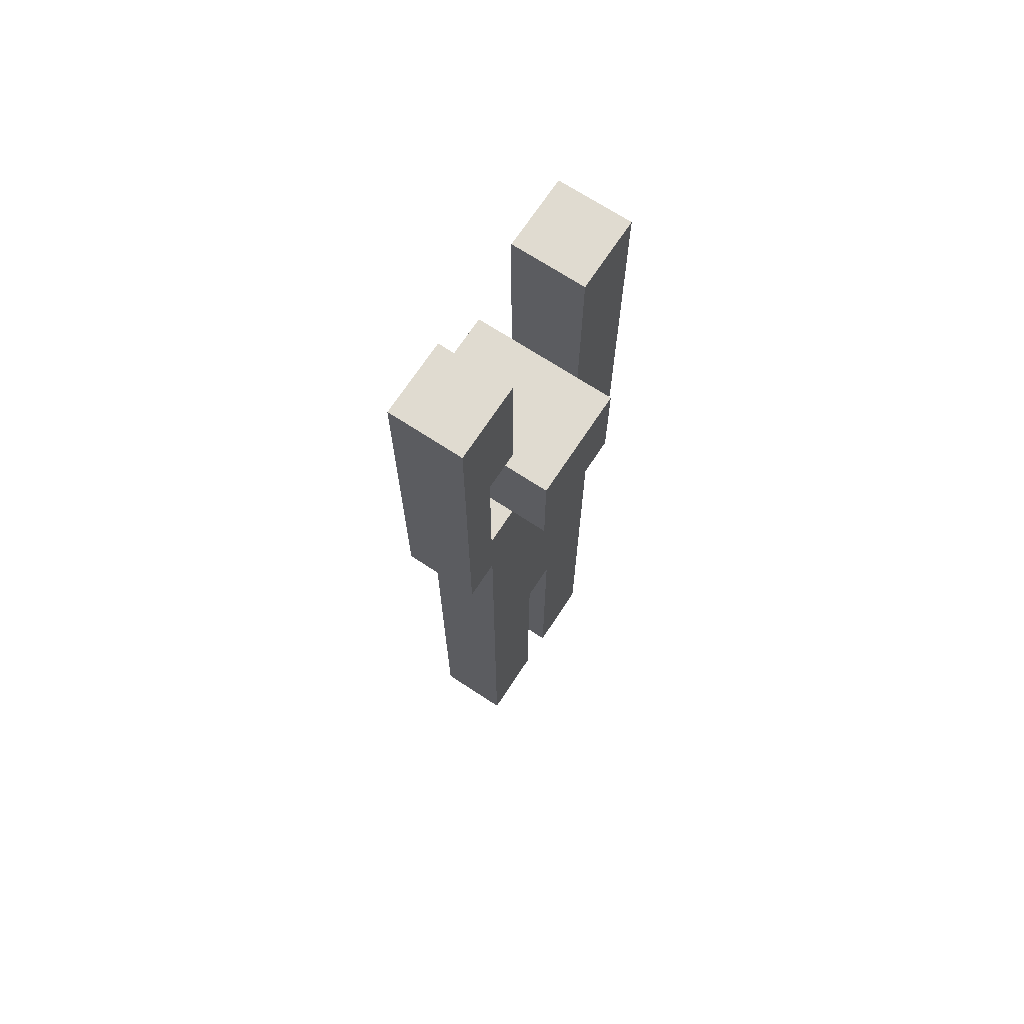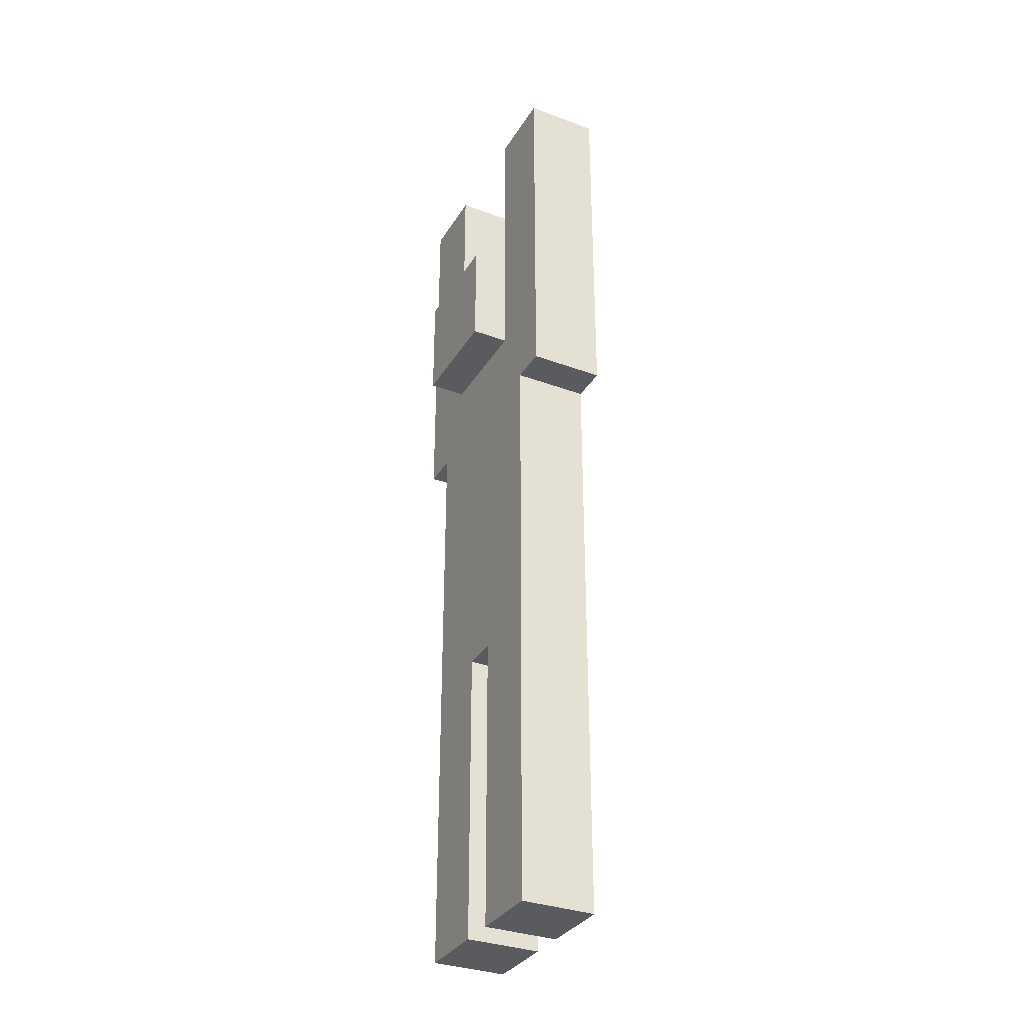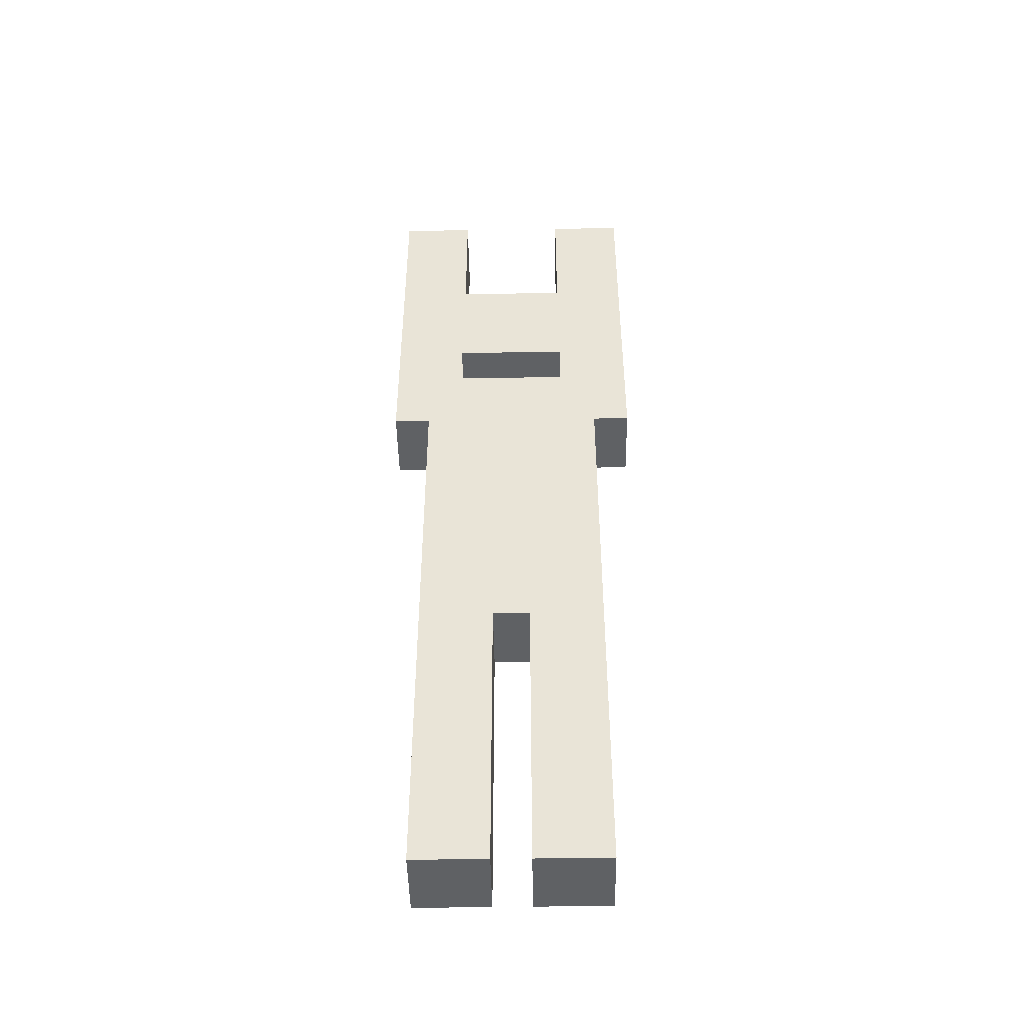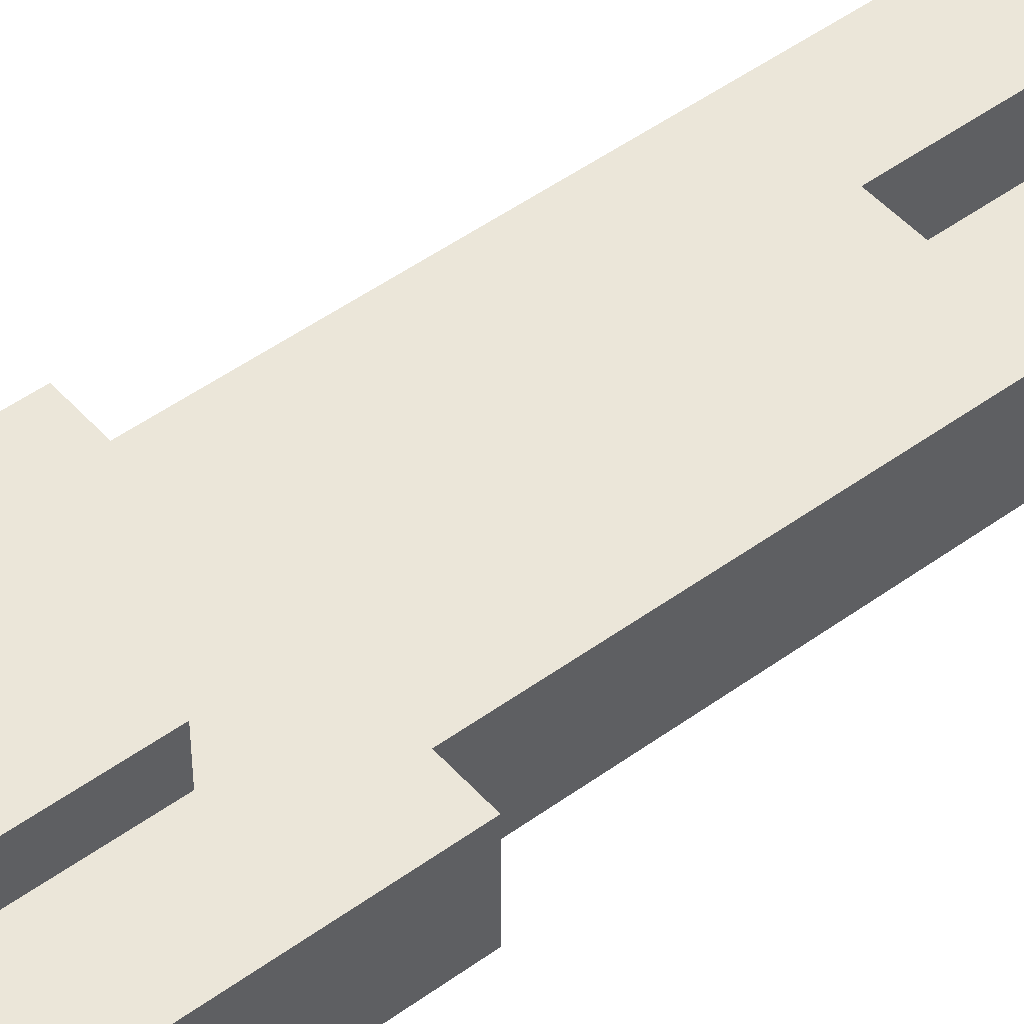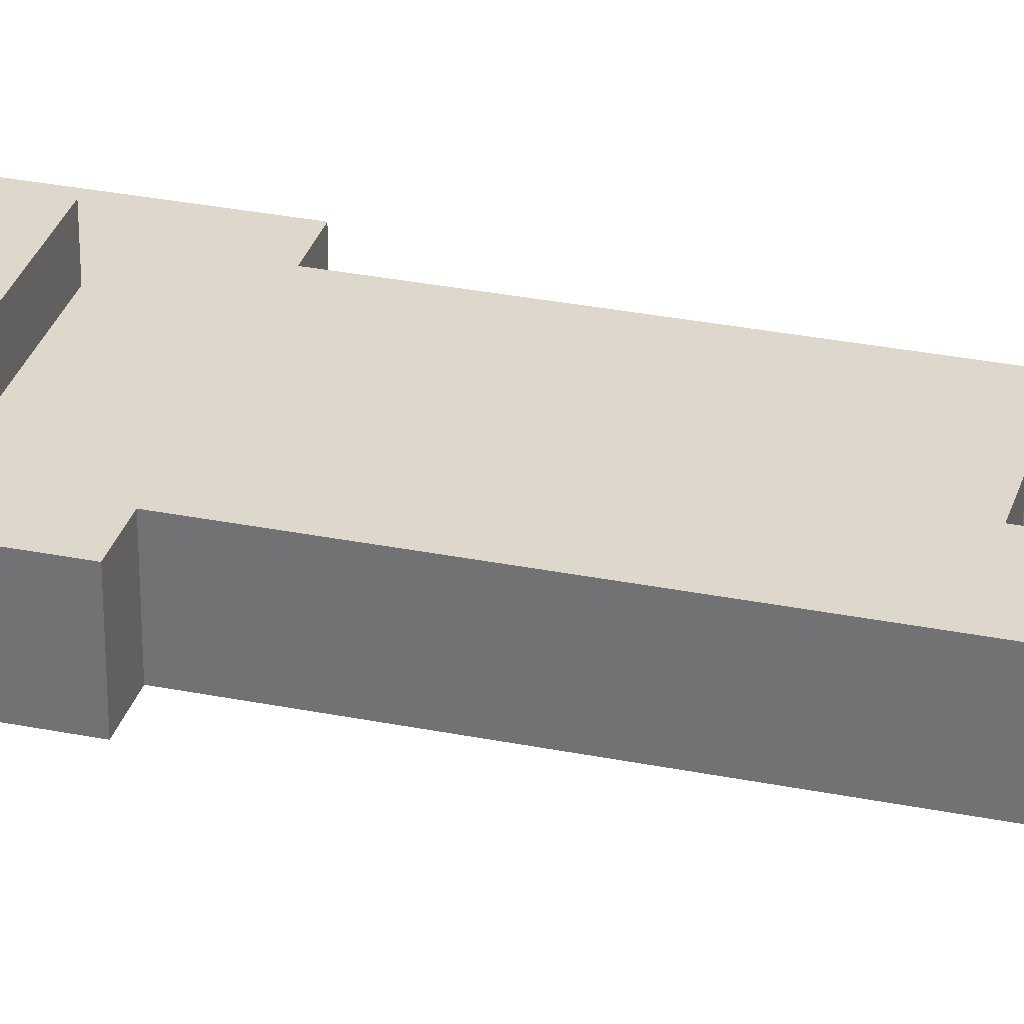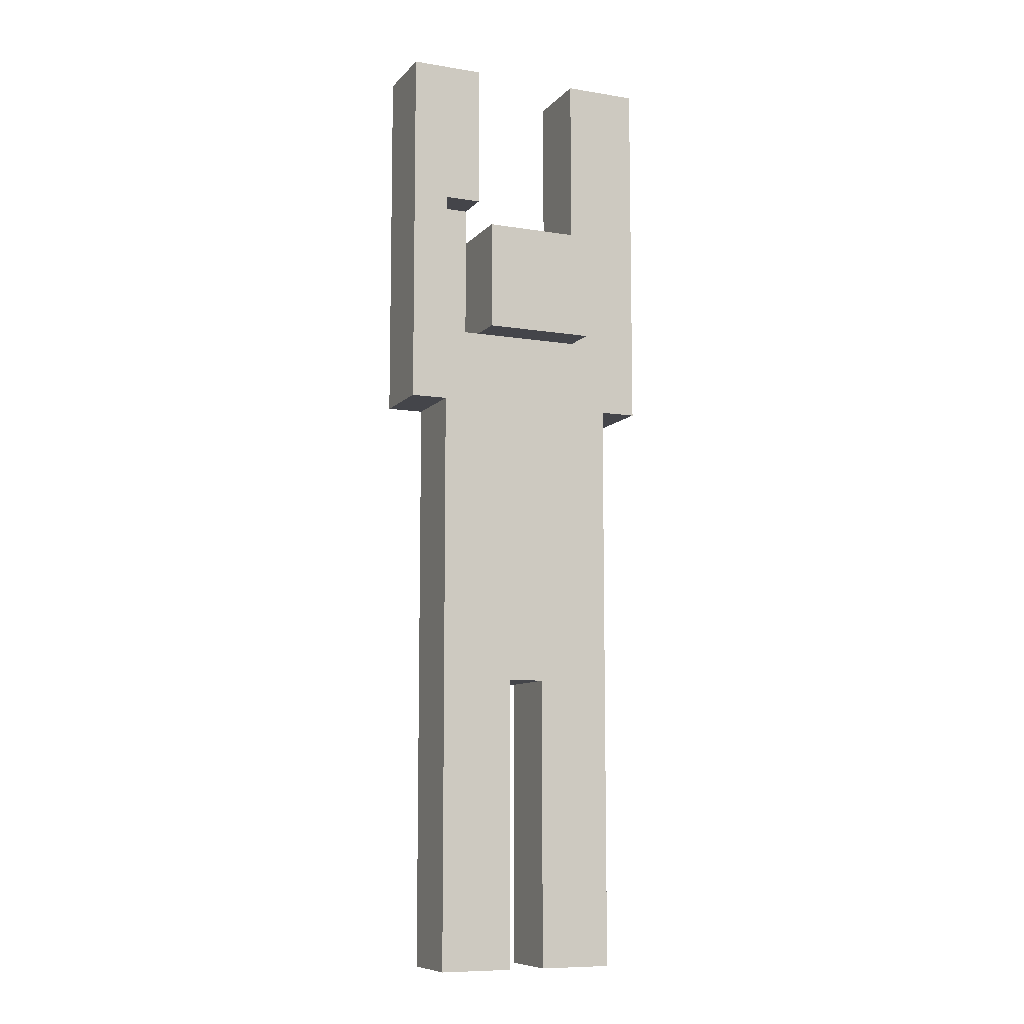
<metadata>
{"format":"obj","ext":"obj","renderer":"f3d","projection":"perspective","resolution":1024,"background":"white","views":[{"elev":70.0,"azim":-56.7,"up":"+Z"},{"elev":-33.3,"azim":-116.9,"up":"+Z"},{"elev":-46.4,"azim":-179.0,"up":"+Z"},{"elev":48.1,"azim":50.7,"up":"+Y"},{"elev":31.3,"azim":105.9,"up":"+Y"},{"elev":-9.2,"azim":-23.4,"up":"+Z"}]}
</metadata>
<code>
g jumper
v -10 22 8
v -10 22 7
v -10 22 -2
v -10 24 8
v -10 24 7
v -10 24 -2
v -9 22 -2
v -9 22 -8
v -9 22 -17
v -9 22 -18
v -9 24 -2
v -9 24 -8
v -9 24 -17
v -9 24 -18
v -8 21 3
v -8 21 -0
v -8 22 -0
v -8 23 3
v -8 23 -0
v -8 24 3
v -8 24 -0
v -8 25 3
v -8 25 -0
v -6 22 -10
v -6 22 -17
v -6 22 -18
v -6 24 -10
v -6 24 -17
v -6 24 -18
v -5 22 8
v -5 22 7
v -5 22 3
v -5 24 8
v -5 24 7
v -5 24 3
v -9 22 4
v -9 22 -0
v -9 23 4
v -9 23 -0
v -8 22 8
v -8 22 7
v -8 22 4
v -8 23 4
v -8 23 3
v -8 24 8
v -8 24 7
v -8 24 3
v -7 22 -10
v -7 22 -17
v -7 22 -18
v -7 24 -10
v -7 24 -17
v -7 24 -18
v -5 21 3
v -5 21 -0
v -5 22 3
v -5 22 -0
v -5 24 3
v -5 24 -0
v -5 25 3
v -5 25 -0
v -4 22 -2
v -4 22 -8
v -4 22 -17
v -4 22 -18
v -4 24 -2
v -4 24 -8
v -4 24 -17
v -4 24 -18
v -3 22 8
v -3 22 7
v -3 22 -2
v -3 24 8
v -3 24 7
v -3 24 -2
v -10 22 8
v -10 24 8
v -8 22 8
v -8 24 8
v -5 22 8
v -5 24 8
v -3 22 8
v -3 24 8
v -8 21 3
v -8 23 3
v -8 24 3
v -8 25 3
v -5 21 3
v -5 22 3
v -5 24 3
v -5 25 3
v -9 22 -0
v -9 23 -0
v -8 22 -0
v -8 23 -0
v -9 22 4
v -9 23 4
v -8 22 4
v -8 23 4
v -8 21 -0
v -8 22 -0
v -8 24 -0
v -8 25 -0
v -5 21 -0
v -5 22 -0
v -5 24 -0
v -5 25 -0
v -10 22 -2
v -10 24 -2
v -9 22 -2
v -9 24 -2
v -4 22 -2
v -4 24 -2
v -3 22 -2
v -3 24 -2
v -7 22 -10
v -7 24 -10
v -6 22 -10
v -6 24 -10
v -9 22 -18
v -9 24 -18
v -7 22 -18
v -7 24 -18
v -6 22 -18
v -6 24 -18
v -4 22 -18
v -4 24 -18
v -8 21 3
v -5 21 3
v -8 21 -0
v -5 21 -0
v -10 22 8
v -8 22 8
v -5 22 8
v -3 22 8
v -10 22 7
v -8 22 7
v -5 22 7
v -3 22 7
v -9 22 4
v -8 22 4
v -5 22 3
v -9 22 -0
v -8 22 -0
v -5 22 -0
v -10 22 -2
v -9 22 -2
v -4 22 -2
v -3 22 -2
v -9 22 -8
v -4 22 -8
v -7 22 -10
v -6 22 -10
v -9 22 -17
v -7 22 -17
v -6 22 -17
v -4 22 -17
v -9 22 -18
v -7 22 -18
v -6 22 -18
v -4 22 -18
v -9 23 4
v -8 23 4
v -8 23 3
v -9 23 -0
v -8 23 -0
v -10 24 8
v -8 24 8
v -5 24 8
v -3 24 8
v -10 24 7
v -8 24 7
v -5 24 7
v -3 24 7
v -8 24 3
v -5 24 3
v -8 24 -0
v -5 24 -0
v -10 24 -2
v -9 24 -2
v -4 24 -2
v -3 24 -2
v -9 24 -8
v -4 24 -8
v -7 24 -10
v -6 24 -10
v -9 24 -17
v -7 24 -17
v -6 24 -17
v -4 24 -17
v -9 24 -18
v -7 24 -18
v -6 24 -18
v -4 24 -18
v -8 25 3
v -5 25 3
v -8 25 -0
v -5 25 -0
f 4 2 1
f 5 3 2
f 5 2 4
f 6 3 5
f 11 8 7
f 12 9 8
f 12 8 11
f 13 10 9
f 13 9 12
f 14 10 13
f 17 16 15
f 18 17 15
f 19 17 18
f 22 21 20
f 23 21 22
f 27 25 24
f 28 26 25
f 28 25 27
f 29 26 28
f 33 31 30
f 34 32 31
f 34 31 33
f 35 32 34
f 36 37 38
f 38 37 39
f 41 42 43
f 40 41 45
f 43 44 46
f 45 41 46
f 41 43 46
f 46 44 47
f 48 49 51
f 49 50 52
f 51 49 52
f 52 50 53
f 54 55 56
f 56 55 57
f 58 59 60
f 60 59 61
f 62 63 66
f 63 64 67
f 66 63 67
f 64 65 68
f 67 64 68
f 68 65 69
f 70 71 73
f 71 72 74
f 73 71 74
f 74 72 75
f 78 77 76
f 79 77 78
f 82 81 80
f 83 81 82
f 88 85 84
f 88 87 86
f 88 86 85
f 89 87 88
f 90 87 89
f 91 87 90
f 94 93 92
f 95 93 94
f 96 97 98
f 98 97 99
f 100 101 104
f 104 101 105
f 102 103 106
f 106 103 107
f 108 109 110
f 110 109 111
f 112 113 114
f 114 113 115
f 116 117 118
f 118 117 119
f 120 121 122
f 122 121 123
f 124 125 126
f 126 125 127
f 130 129 128
f 131 129 130
f 136 133 132
f 137 133 136
f 138 135 134
f 139 135 138
f 140 137 136
f 141 137 140
f 142 139 138
f 143 140 136
f 145 139 142
f 146 144 143
f 146 145 144
f 146 143 136
f 147 145 146
f 148 139 145
f 148 145 147
f 149 139 148
f 150 148 147
f 151 148 150
f 152 151 150
f 153 151 152
f 154 152 150
f 155 152 154
f 156 151 153
f 157 151 156
f 158 155 154
f 159 155 158
f 160 157 156
f 161 157 160
f 164 163 162
f 165 164 162
f 166 164 165
f 167 168 171
f 171 168 172
f 169 170 173
f 173 170 174
f 171 172 175
f 173 174 176
f 171 175 177
f 176 174 178
f 171 177 179
f 177 178 179
f 179 178 180
f 178 174 181
f 180 178 181
f 181 174 182
f 180 181 183
f 183 181 184
f 183 184 185
f 185 184 186
f 183 185 187
f 187 185 188
f 186 184 189
f 189 184 190
f 187 188 191
f 191 188 192
f 189 190 193
f 193 190 194
f 195 196 197
f 197 196 198

</code>
